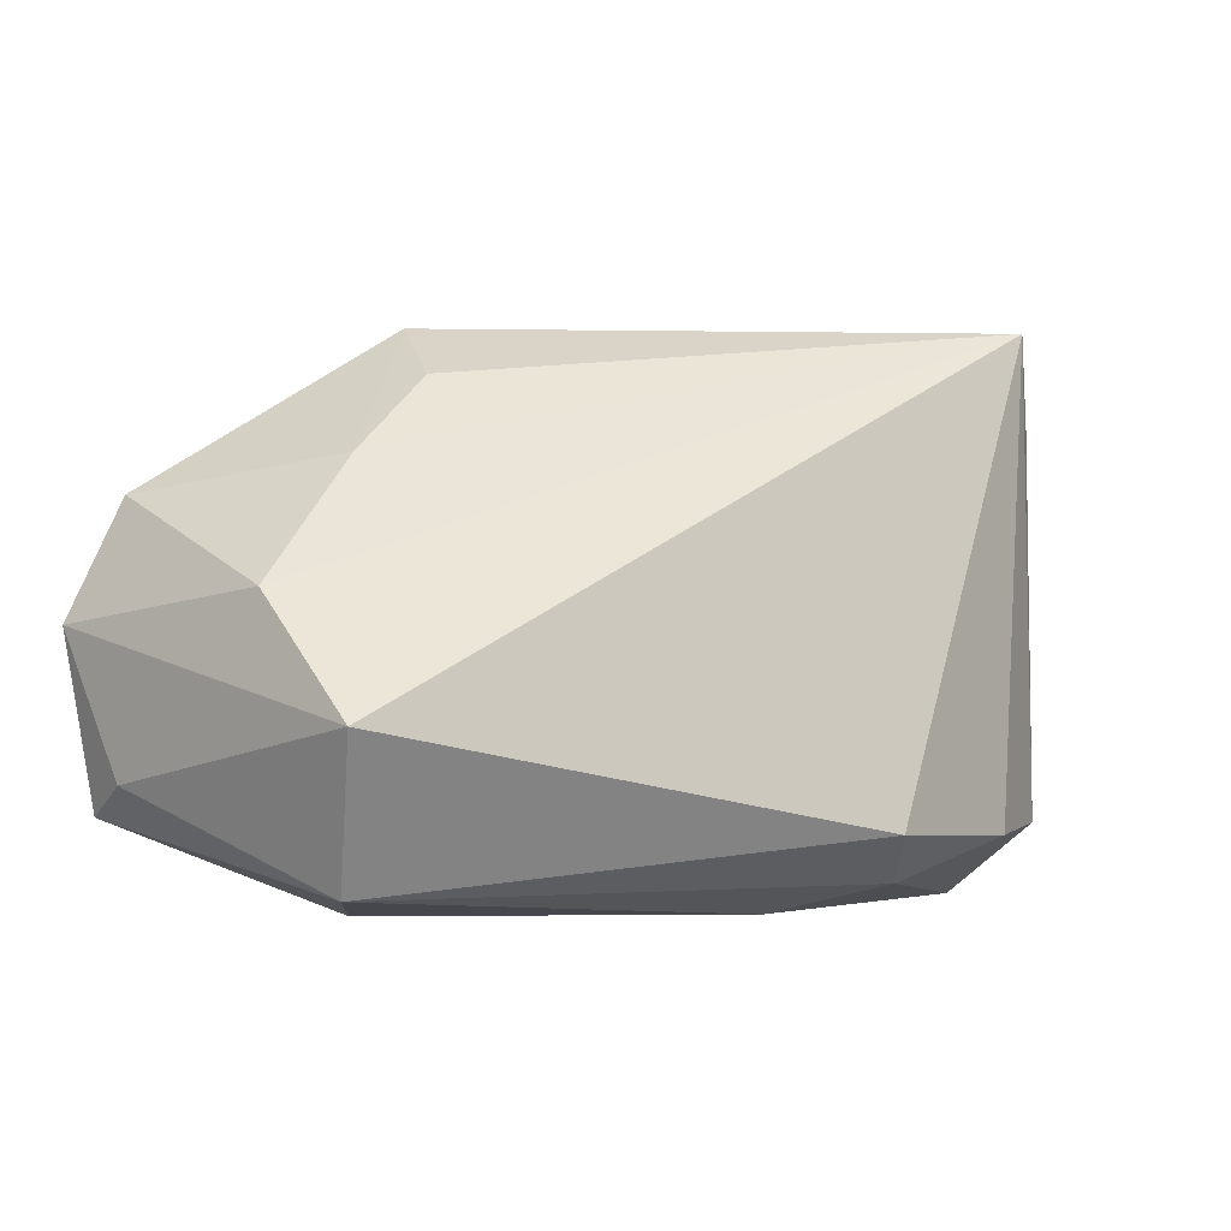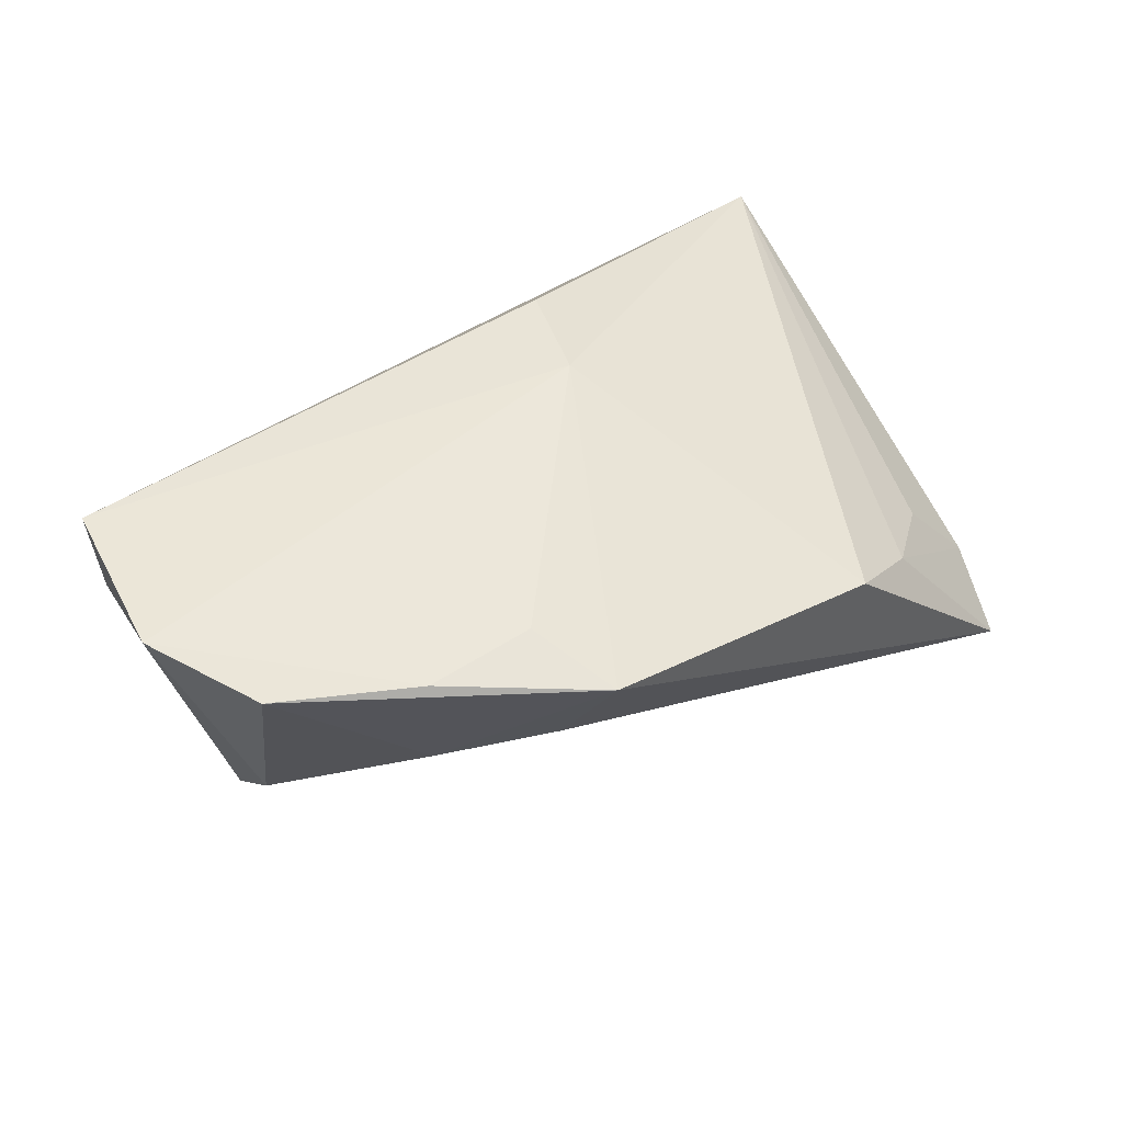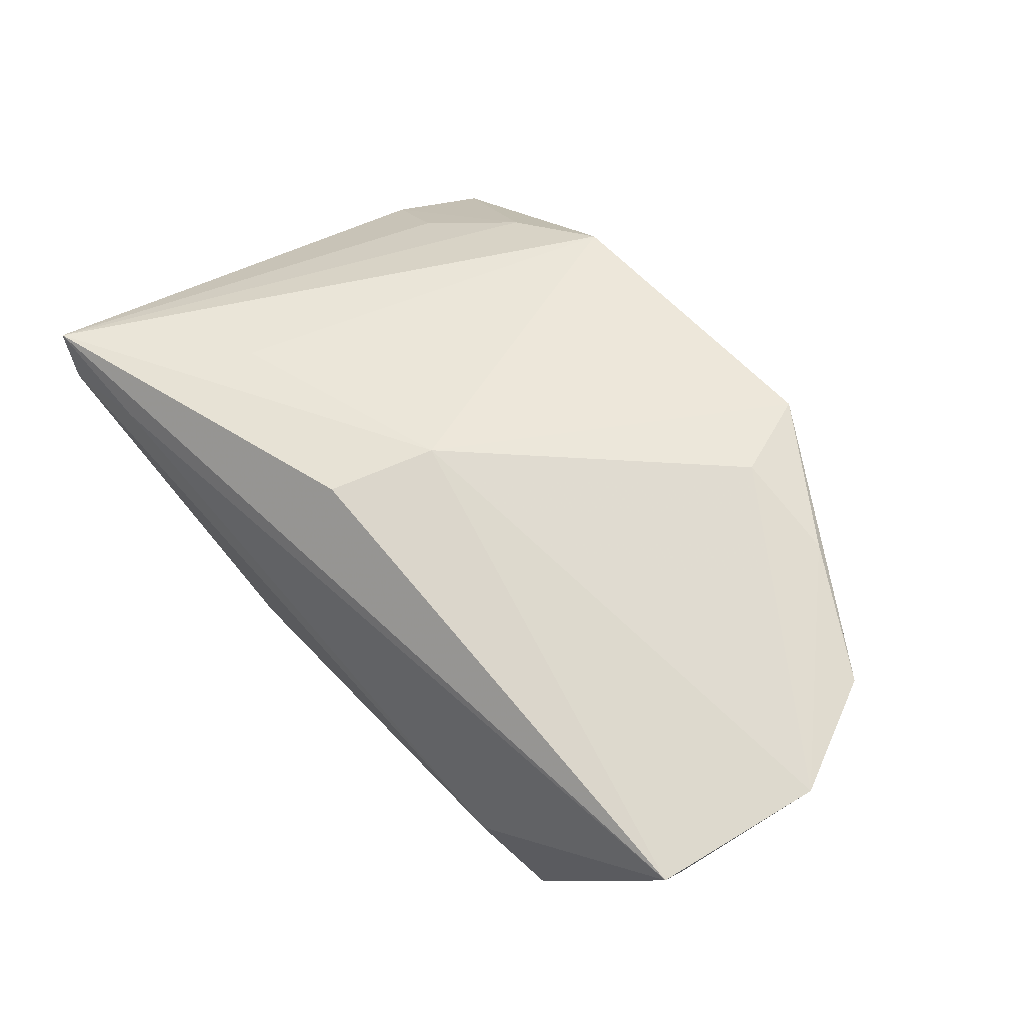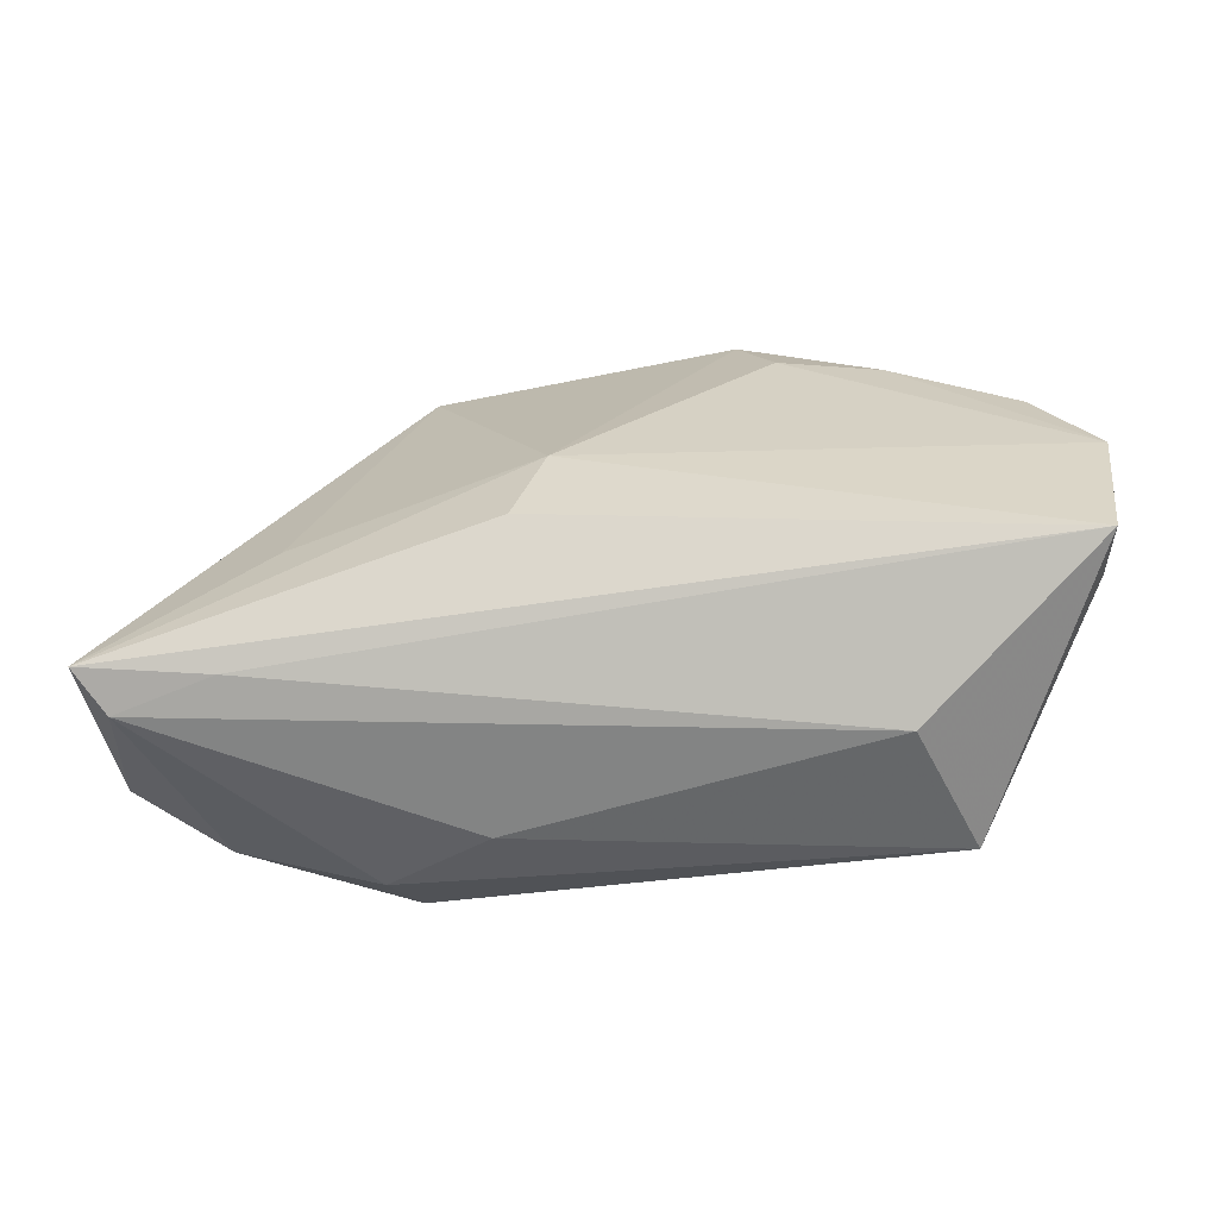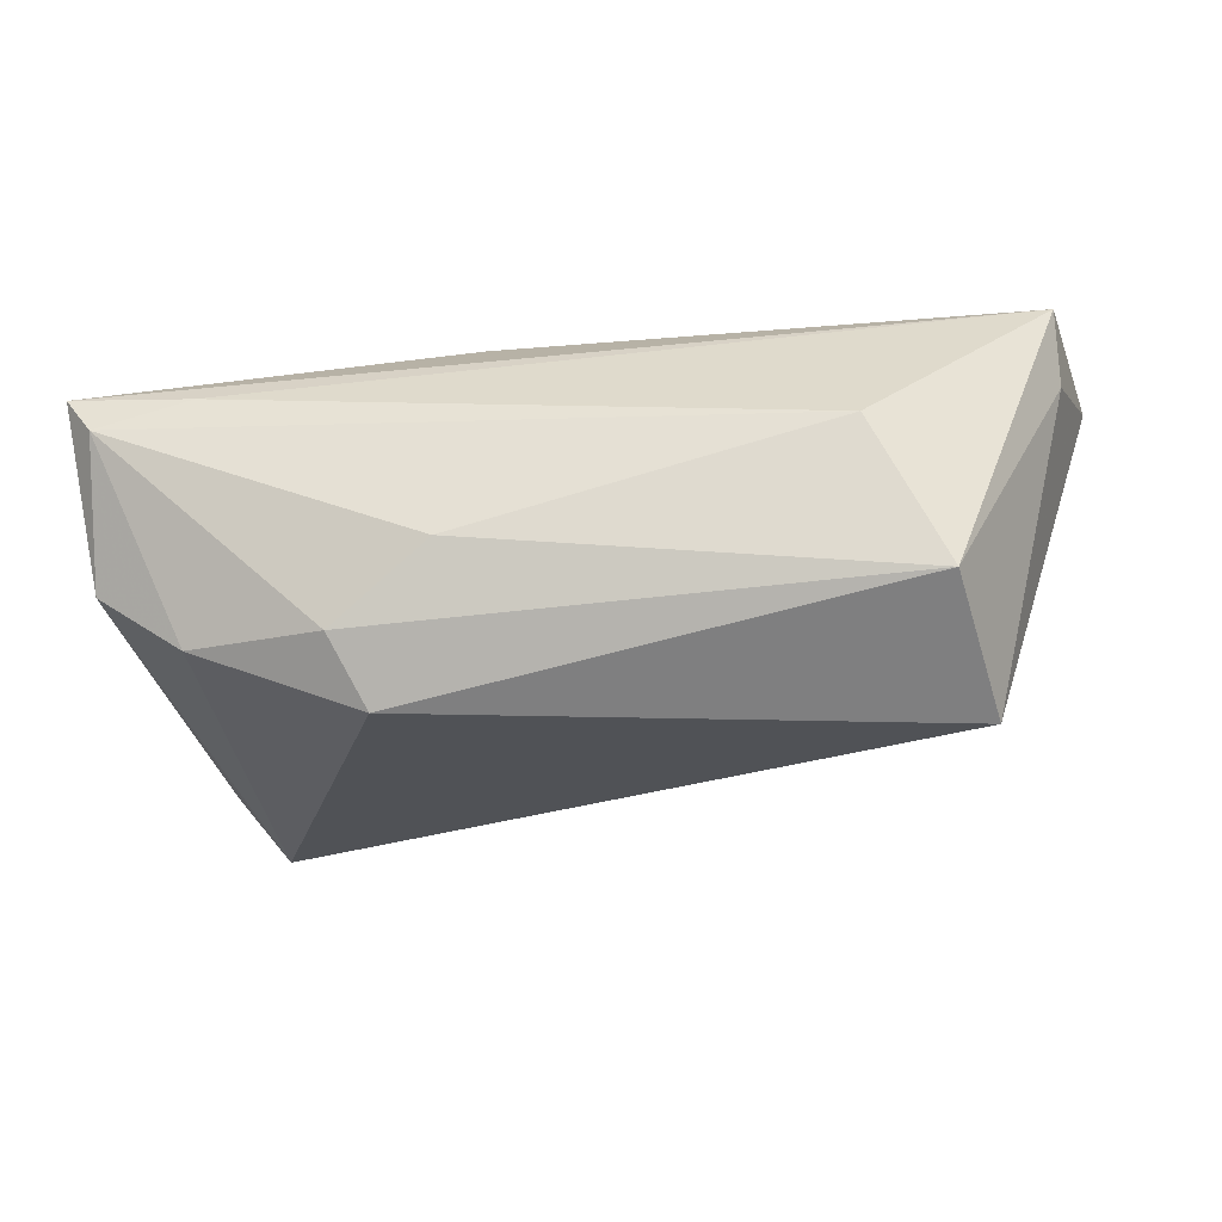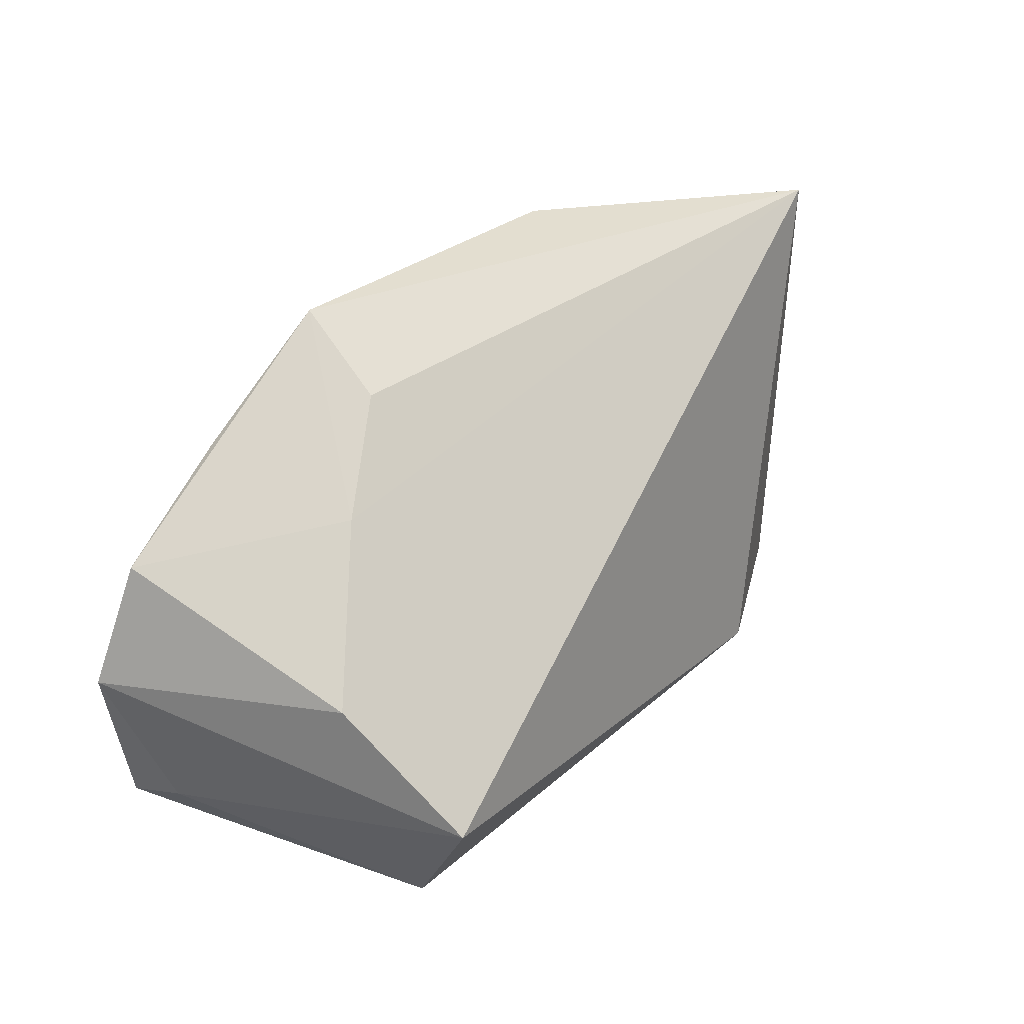
<metadata>
{"format":"obj","ext":"obj","renderer":"f3d","projection":"perspective","resolution":1024,"background":"white","views":[{"elev":-2.4,"azim":149.7,"up":"+Y"},{"elev":45.7,"azim":142.7,"up":"+Z"},{"elev":71.3,"azim":48.3,"up":"+Z"},{"elev":30.3,"azim":-2.7,"up":"+Z"},{"elev":-29.6,"azim":8.1,"up":"+Z"},{"elev":35.7,"azim":125.8,"up":"+Y"}]}
</metadata>
<code>
v 0.05907 0.003176 0.02083
v -0.01313 -0.02941 -0.009605
v -0.05667 -0.02804 0.01285
v -0.05356 -0.01988 -0.008625
v -0.03559 -0.01063 0.01624
v 0.02194 0.03182 0.00582
v 0.03667 0.02698 0.01965
v 0.02309 0.02767 0.02066
v -0.04249 -0.02083 -0.01677
v 0.03351 0.02187 4.274e-05
v -0.01057 -0.01631 0.02351
v -0.0463 0.03882 -0.01606
v 0.0328 -0.02859 0.002431
v 0.04541 -0.007878 -0.02545
v 0.0193 0.03882 0.01762
v -0.02526 -0.02583 -0.01825
v -0.05287 -0.02951 0.007458
v -0.0416 0.02584 -0.00102
v 0.05259 0.01776 0.0193
v 0.04841 0.006335 -0.009883
v -0.03103 0.03417 0.003788
v -0.005986 -0.003071 0.02371
v -0.04141 -0.02817 0.01153
v -0.01936 0.03882 0.01034
v -0.02134 -0.01996 -0.02545
v 0.05509 -0.0181 0.02137
v -0.05052 0.02756 -0.01159
v 0.0418 -0.0255 -0.0158
v 0.05528 -0.01436 0.01313
f 27 12 4
f 3 27 4
f 14 12 20
f 12 10 20
f 1 14 20
f 28 26 13
f 25 12 14
f 14 28 25
f 25 28 16
f 6 10 12
f 12 15 6
f 6 15 10
f 24 3 5
f 24 15 12
f 22 26 1
f 22 24 5
f 15 24 22
f 5 3 22
f 29 14 1
f 1 26 29
f 29 28 14
f 26 28 29
f 17 3 4
f 10 15 19
f 19 20 10
f 1 20 19
f 2 28 13
f 16 28 2
f 13 17 2
f 2 17 16
f 9 25 16
f 9 17 4
f 16 17 9
f 4 12 9
f 12 25 9
f 27 3 18
f 11 3 26
f 26 22 11
f 11 22 3
f 23 17 13
f 3 17 23
f 13 26 23
f 26 3 23
f 15 22 8
f 8 22 1
f 3 24 21
f 21 18 3
f 21 24 12
f 12 27 21
f 27 18 21
f 7 19 15
f 15 8 7
f 1 19 7
f 7 8 1

</code>
